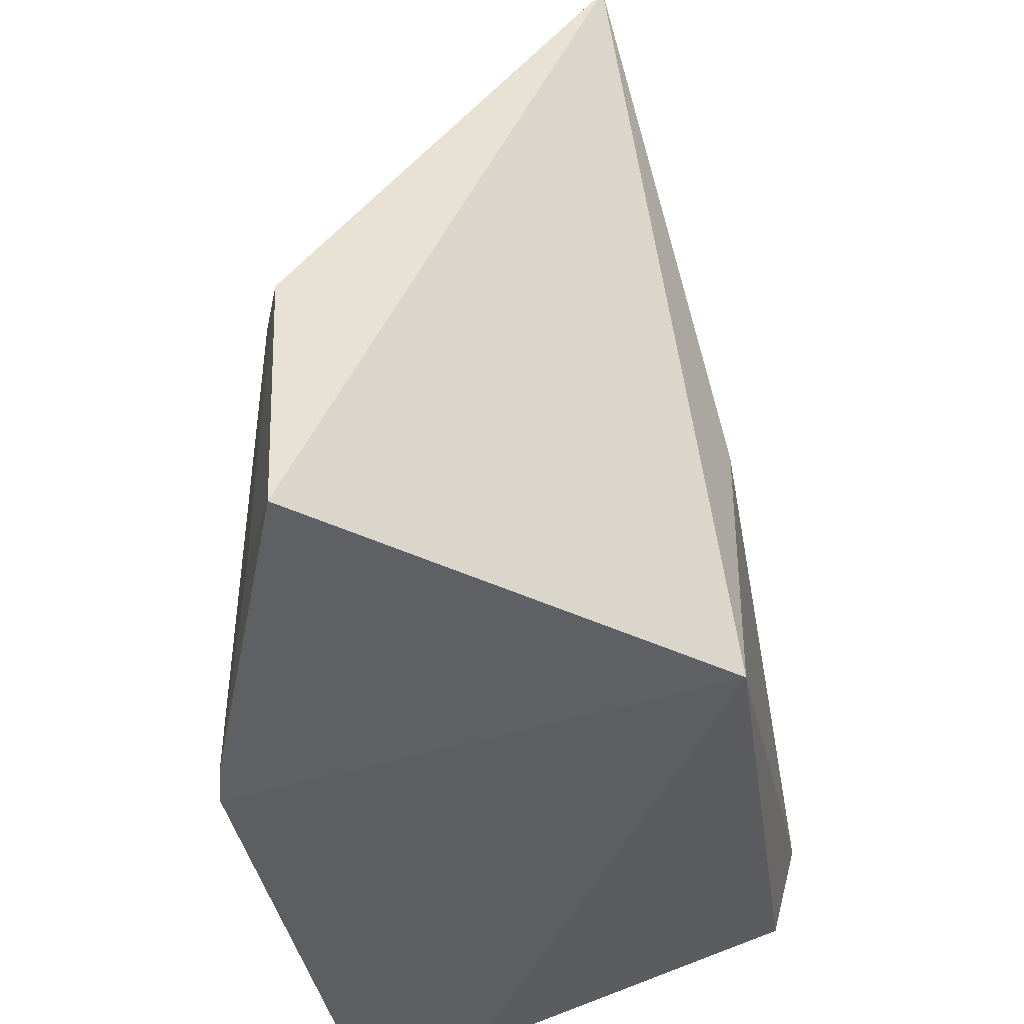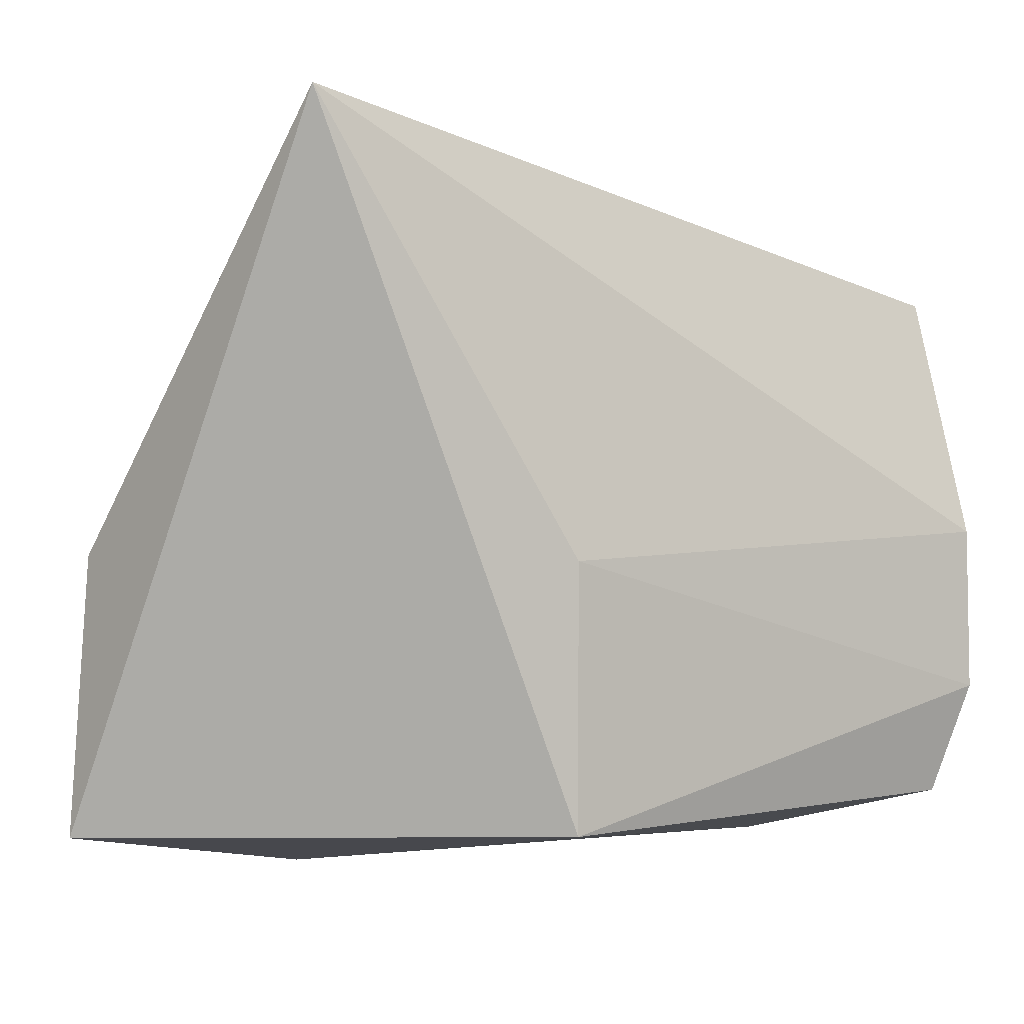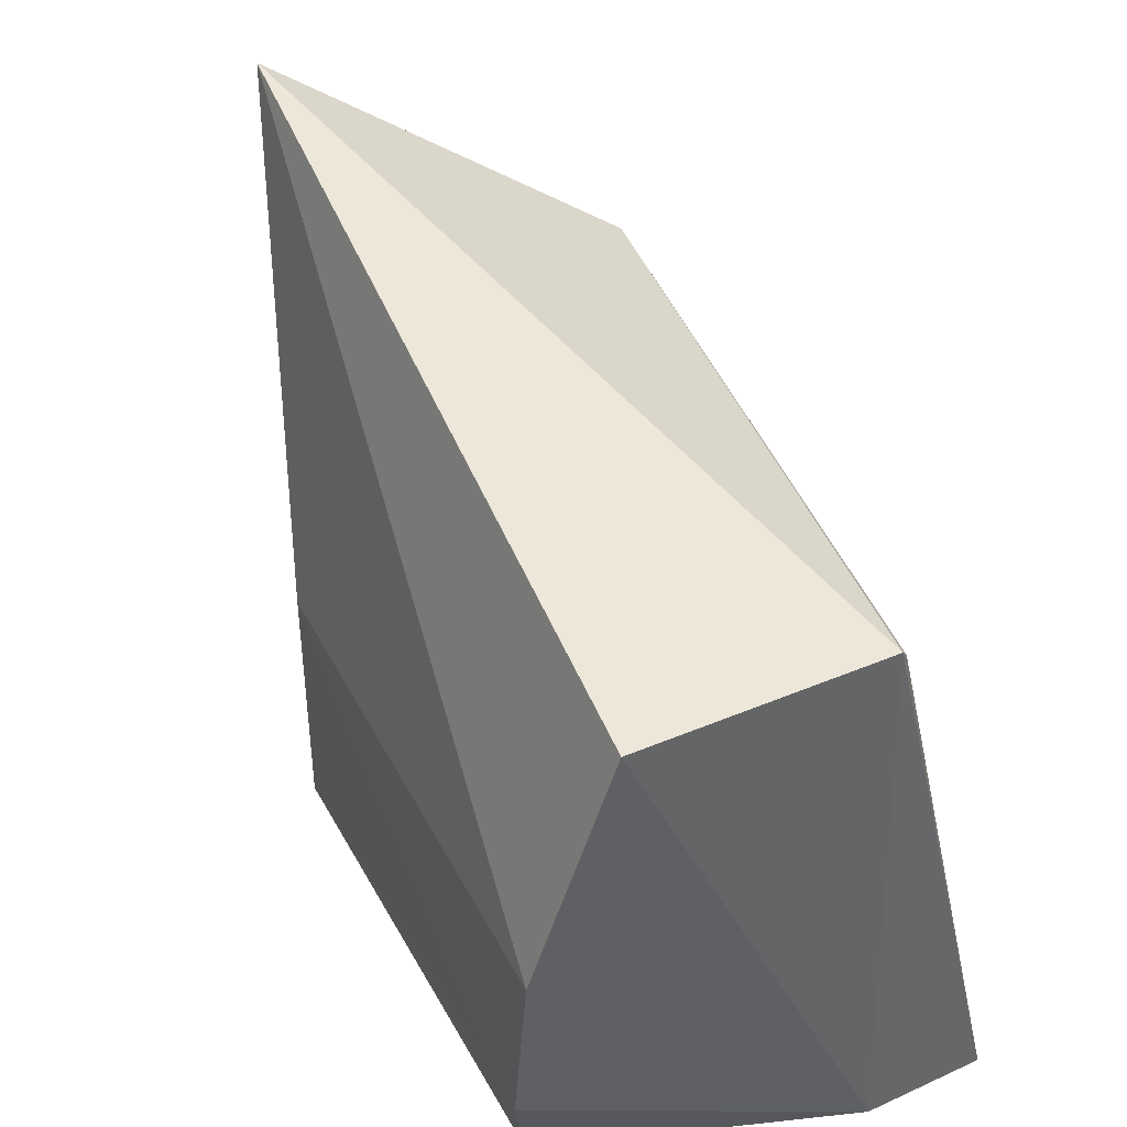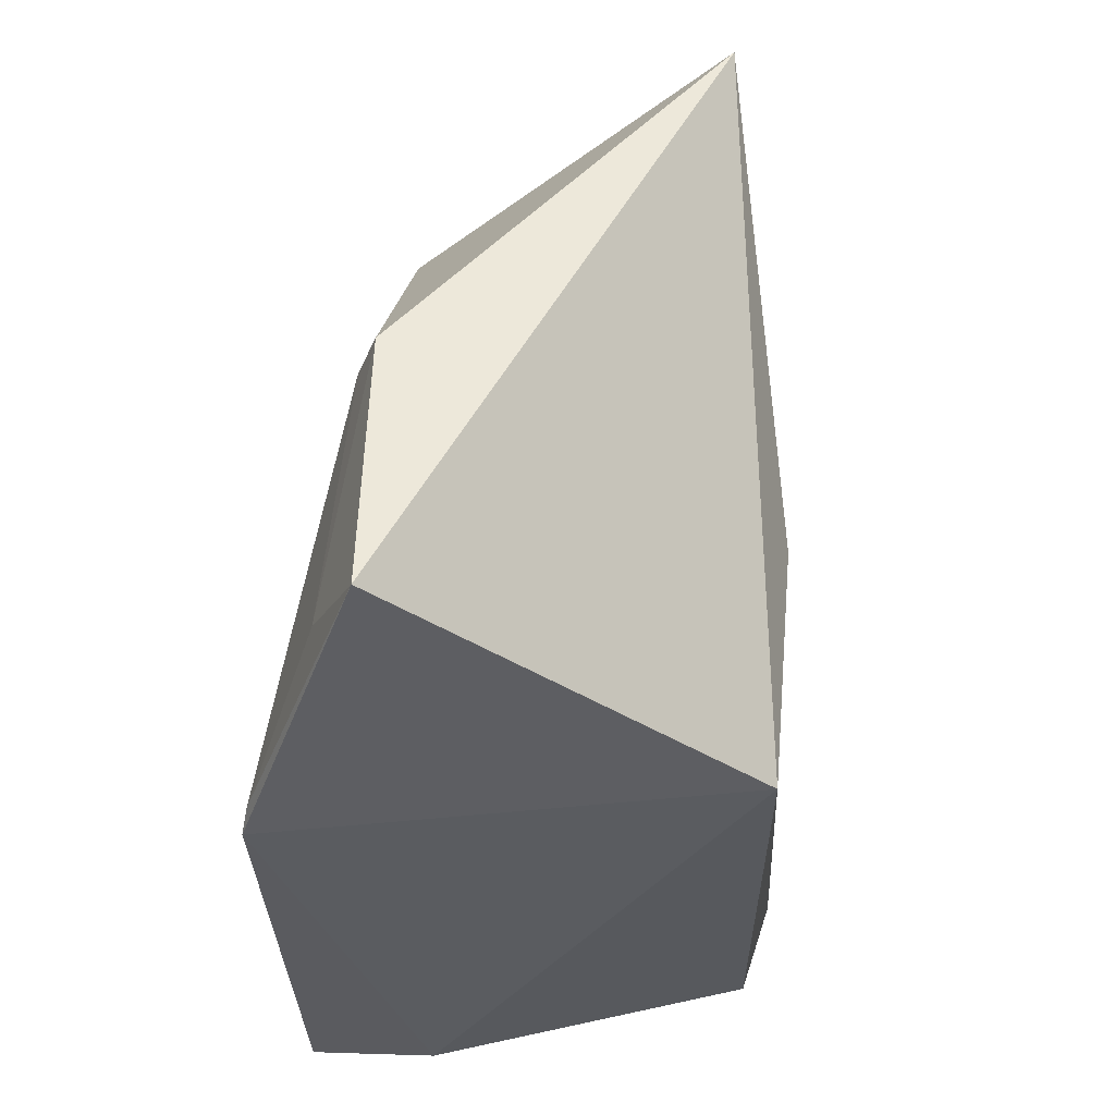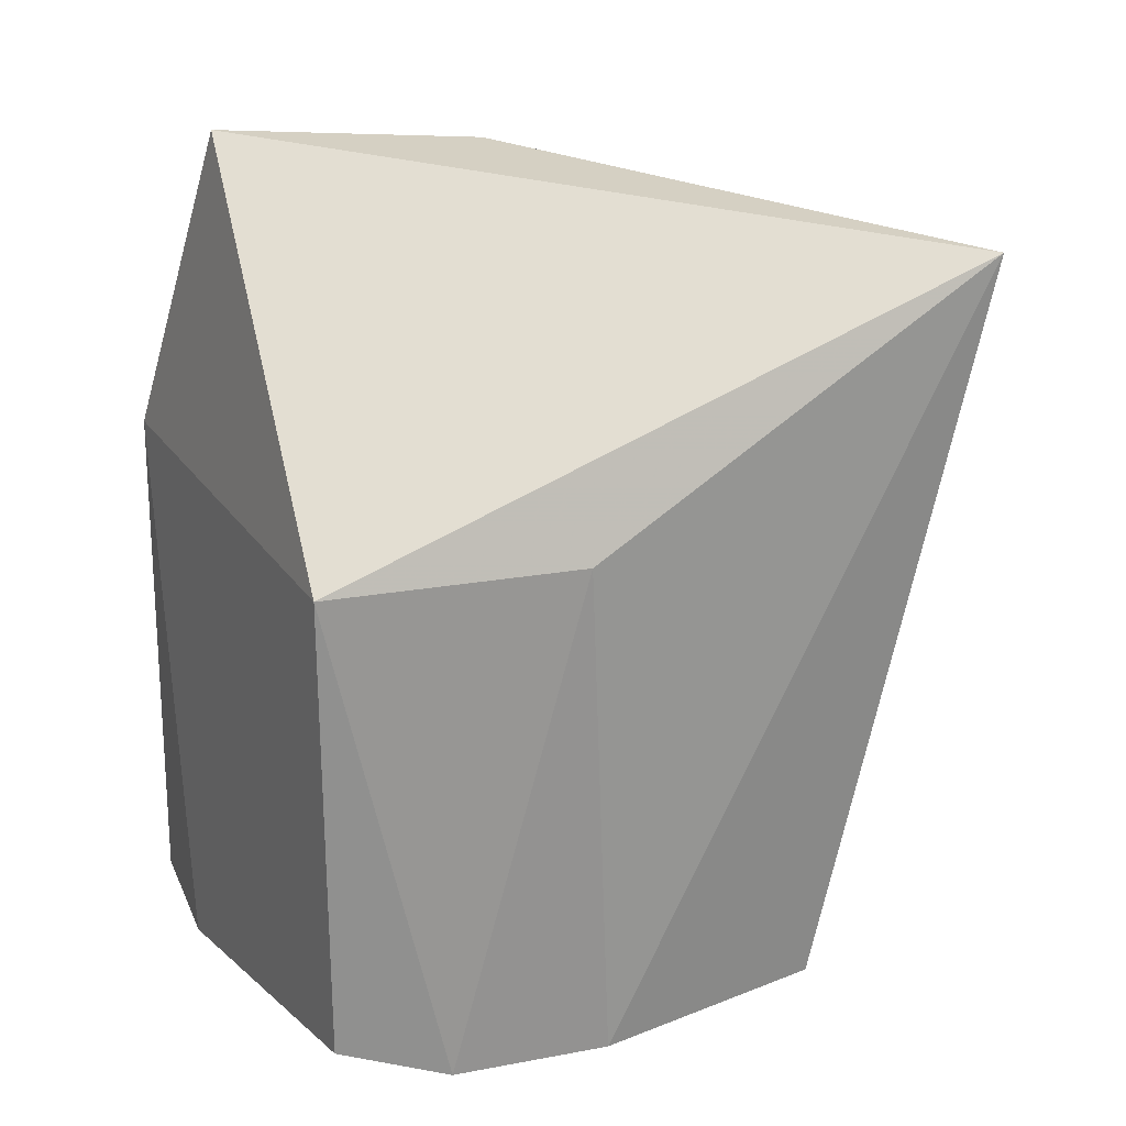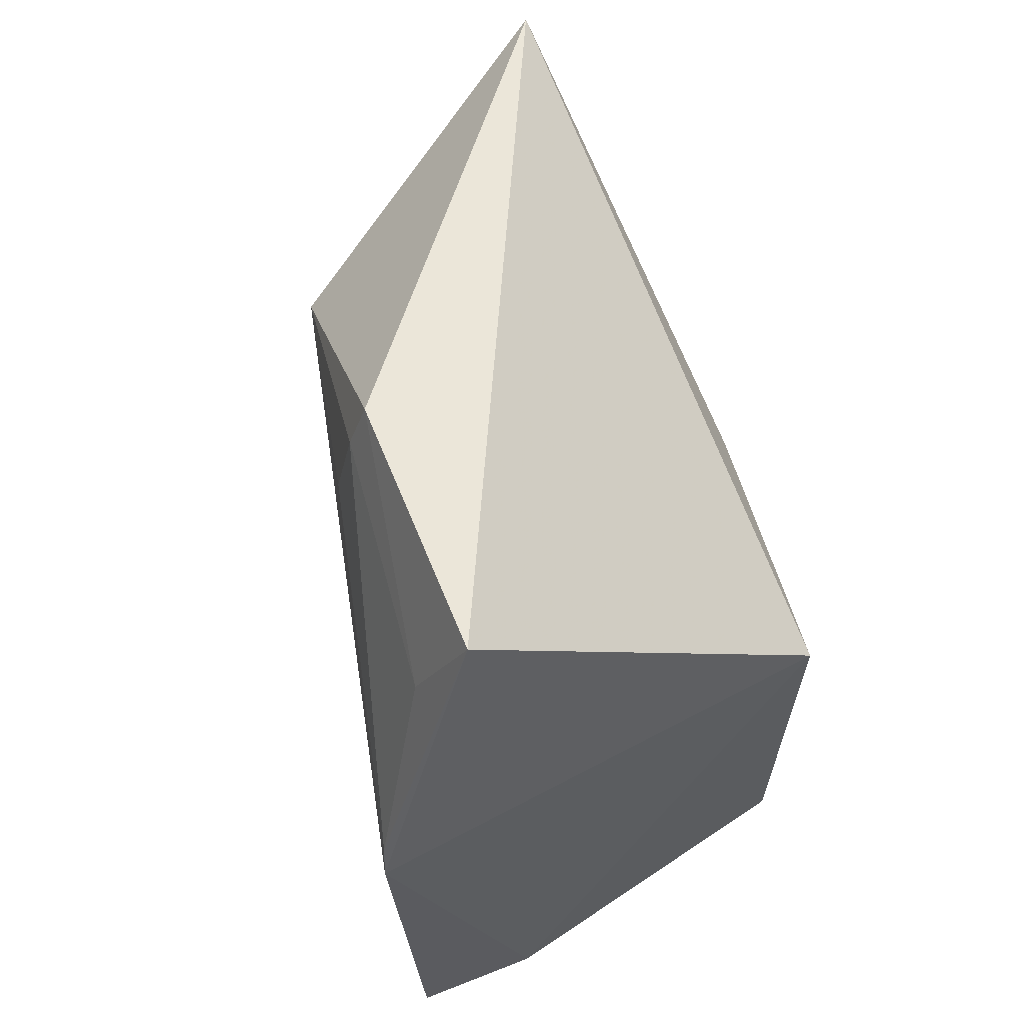
<metadata>
{"format":"obj","ext":"obj","renderer":"f3d","projection":"perspective","resolution":1024,"background":"white","views":[{"elev":-38.1,"azim":8.1,"up":"+Y"},{"elev":1.9,"azim":52.0,"up":"+Y"},{"elev":42.5,"azim":153.4,"up":"+Y"},{"elev":58.0,"azim":5.1,"up":"+Z"},{"elev":24.7,"azim":74.0,"up":"+Z"},{"elev":64.7,"azim":-17.6,"up":"+Z"}]}
</metadata>
<code>
v -0.02705 0.0245 0.04085
v -0.02246 -0.01107 0.02874
v -0.02174 0.002971 0.001882
v -0.03876 0.01533 0.001696
v -0.04715 -0.0149 0.03012
v -0.02584 0.0154 0.001599
v -0.02246 0.002225 0.02874
v -0.04149 -0.01187 0.04596
v -0.0425 0.01487 0.03356
v -0.03957 -0.01559 0.00111
v -0.02122 -0.005373 0.002154
v -0.0474 -0.01567 0.02871
v -0.0424 0.002158 0.04434
v -0.02247 -0.01109 0.003728
v -0.0463 -0.01618 0.00168
v -0.04424 0.002199 0.03709
v -0.04383 -0.01066 0.04007
v -0.03946 0.01429 0.002372
v -0.04337 0.002022 0.04167
v -0.04448 -0.007891 0.00211
f 6 1 3
f 6 4 1
f 7 1 2
f 7 3 1
f 8 2 1
f 9 1 4
f 10 6 3
f 10 4 6
f 11 7 2
f 11 3 7
f 11 10 3
f 12 8 5
f 12 2 8
f 12 10 2
f 13 8 1
f 13 1 9
f 14 11 2
f 14 2 10
f 14 10 11
f 15 4 10
f 15 10 12
f 15 12 9
f 16 12 5
f 16 9 12
f 17 5 8
f 17 8 13
f 18 9 4
f 18 4 15
f 19 13 9
f 19 9 16
f 19 16 5
f 19 17 13
f 19 5 17
f 20 18 15
f 20 15 9
f 20 9 18

</code>
